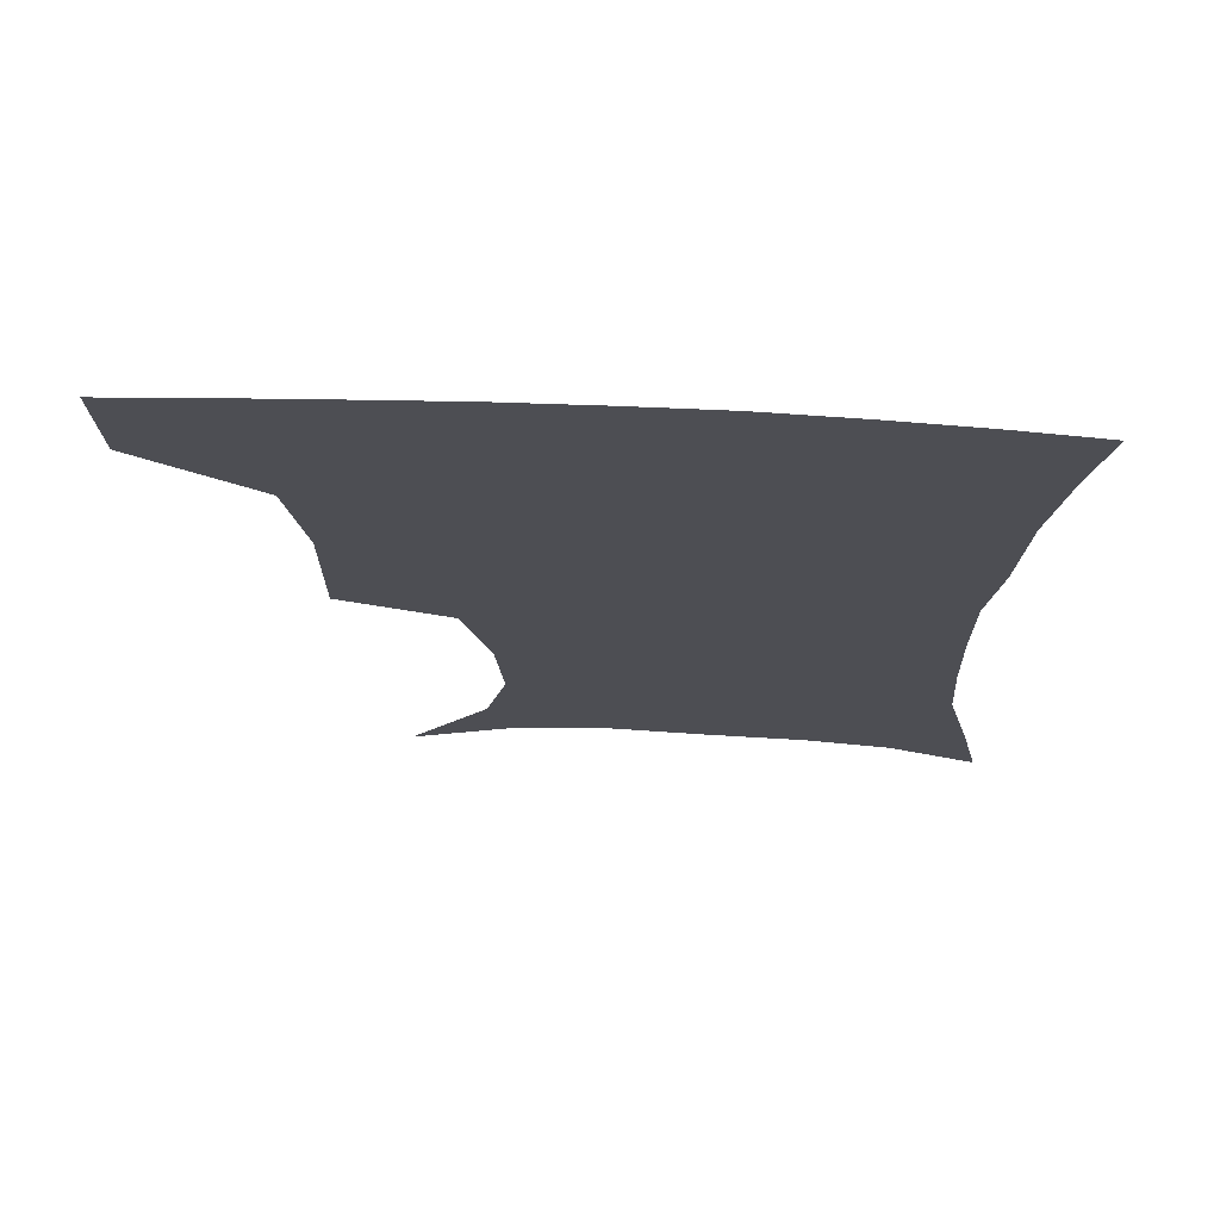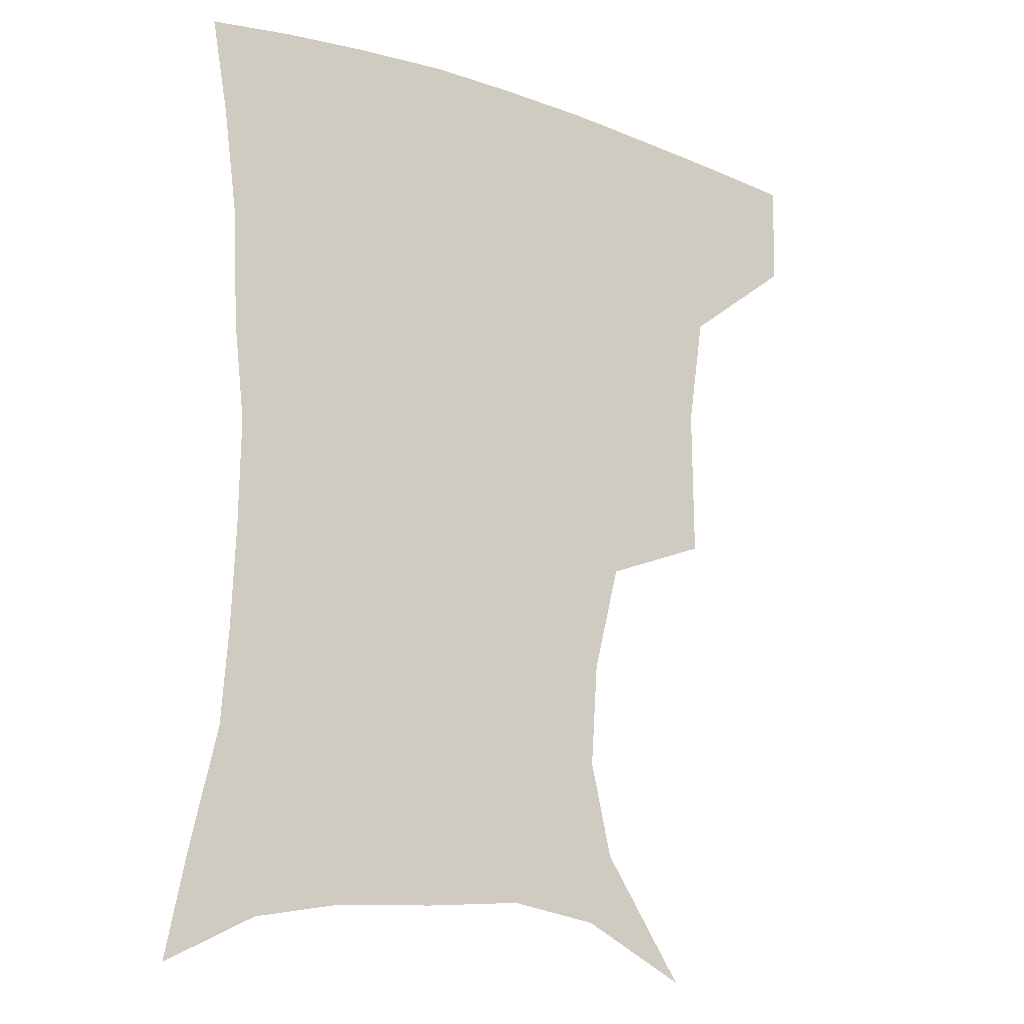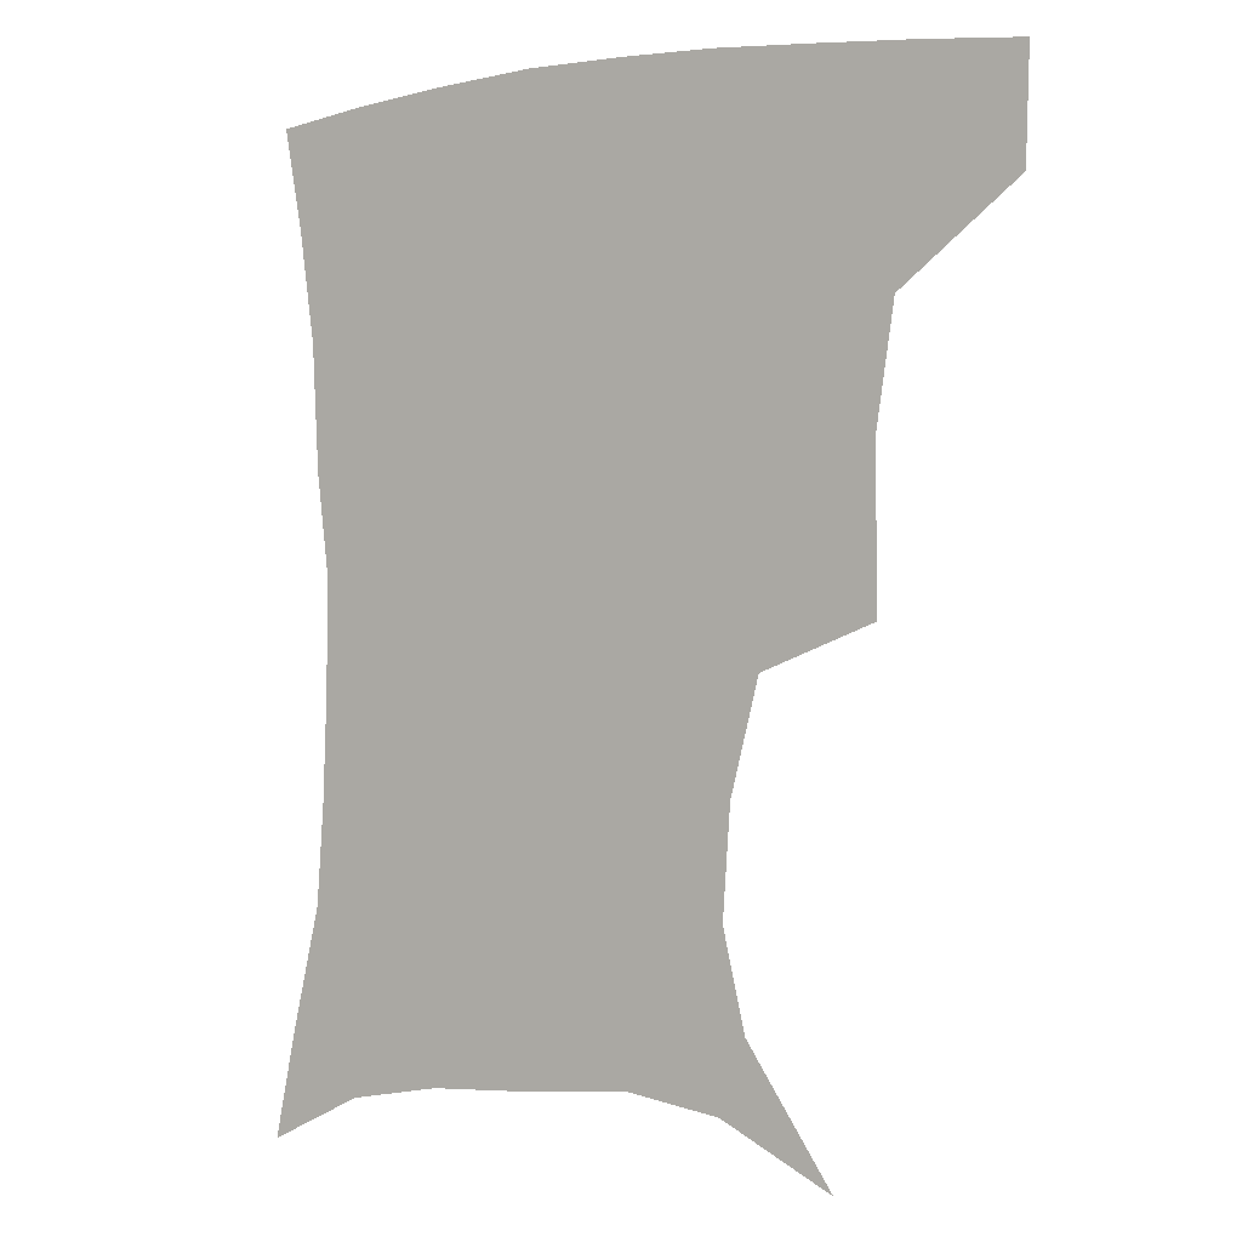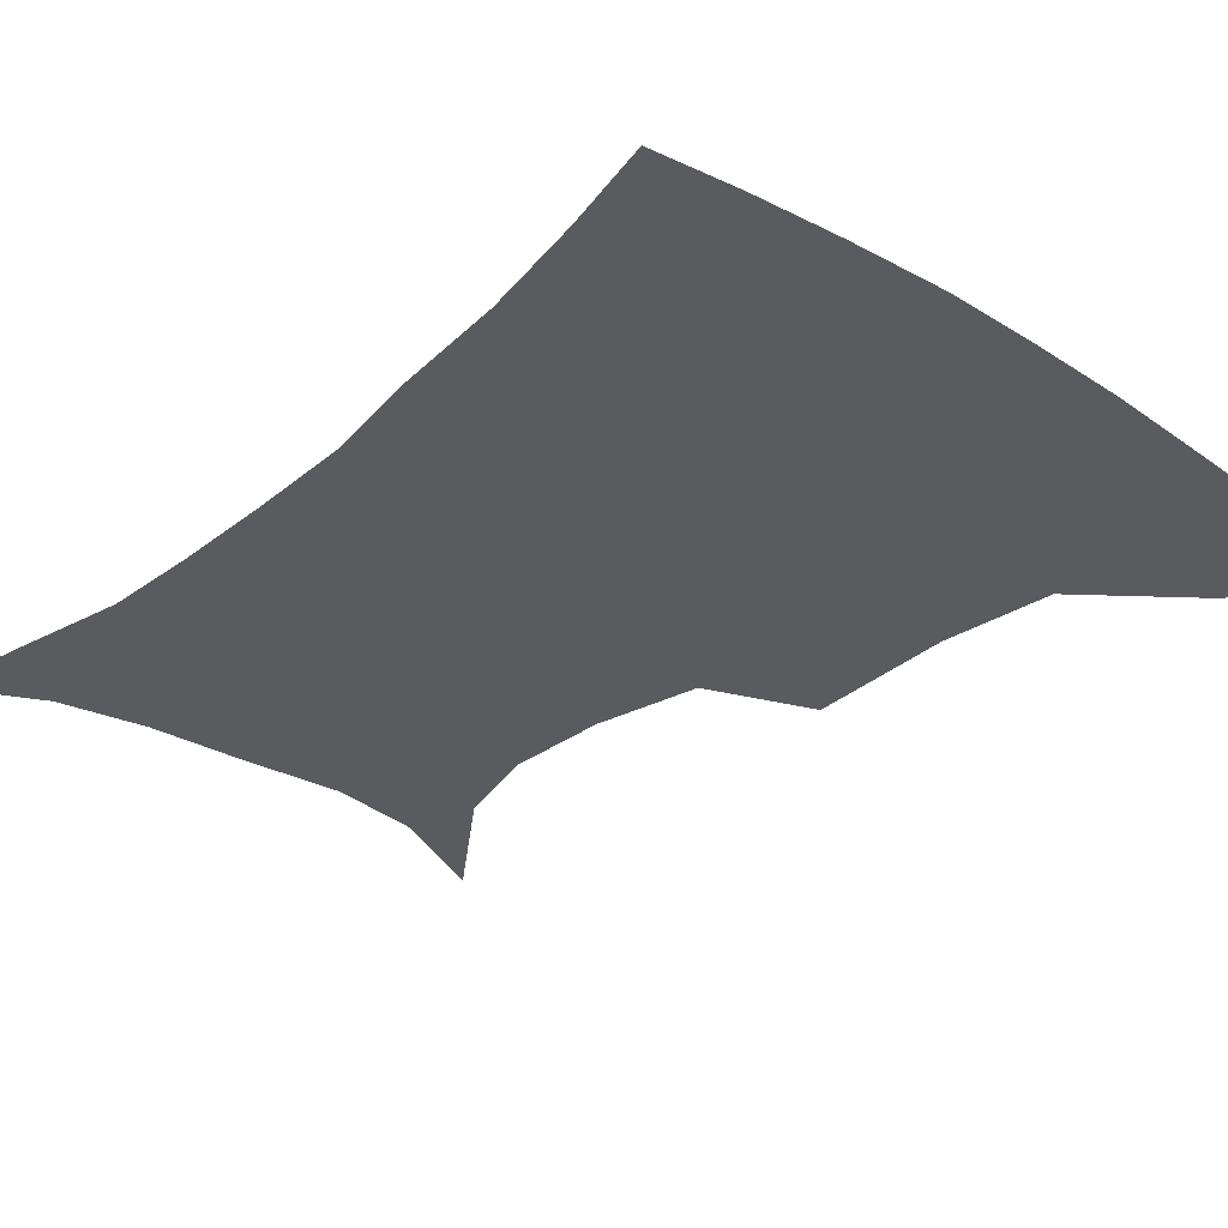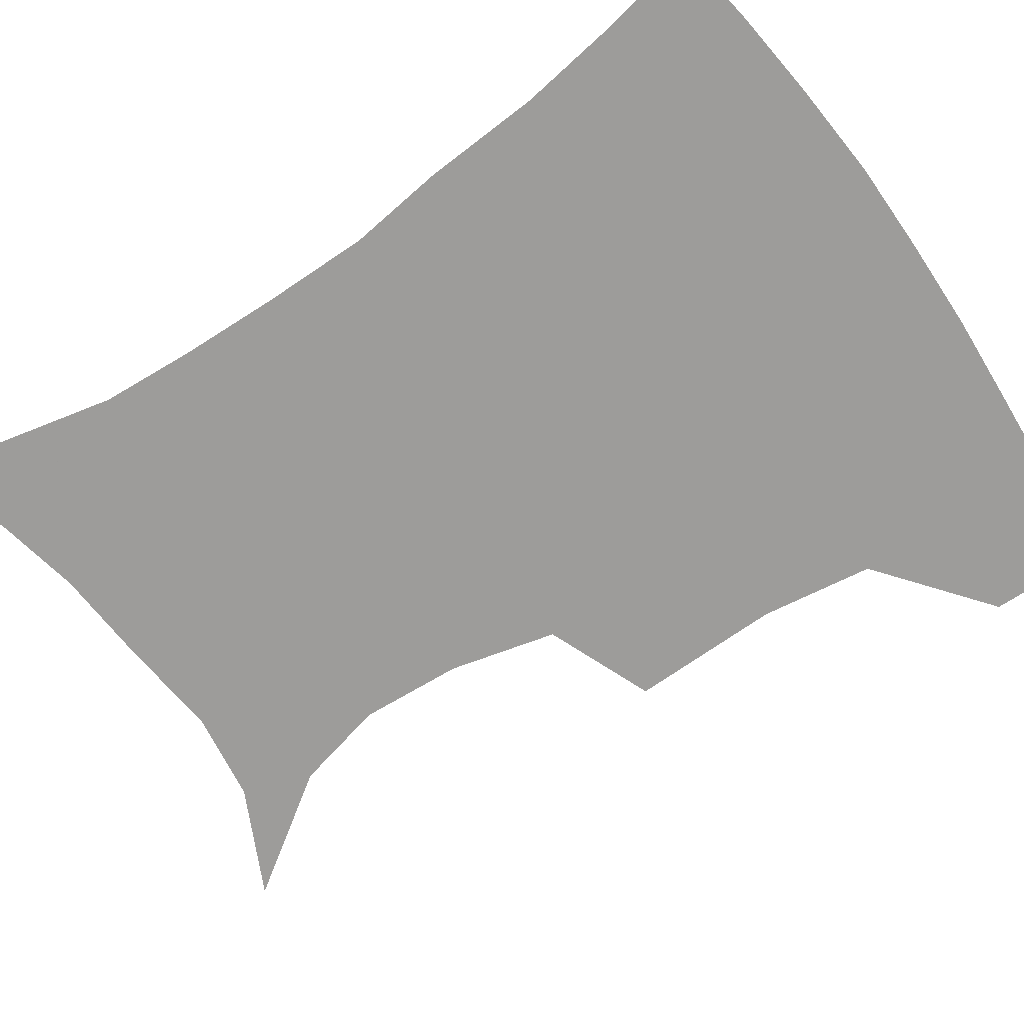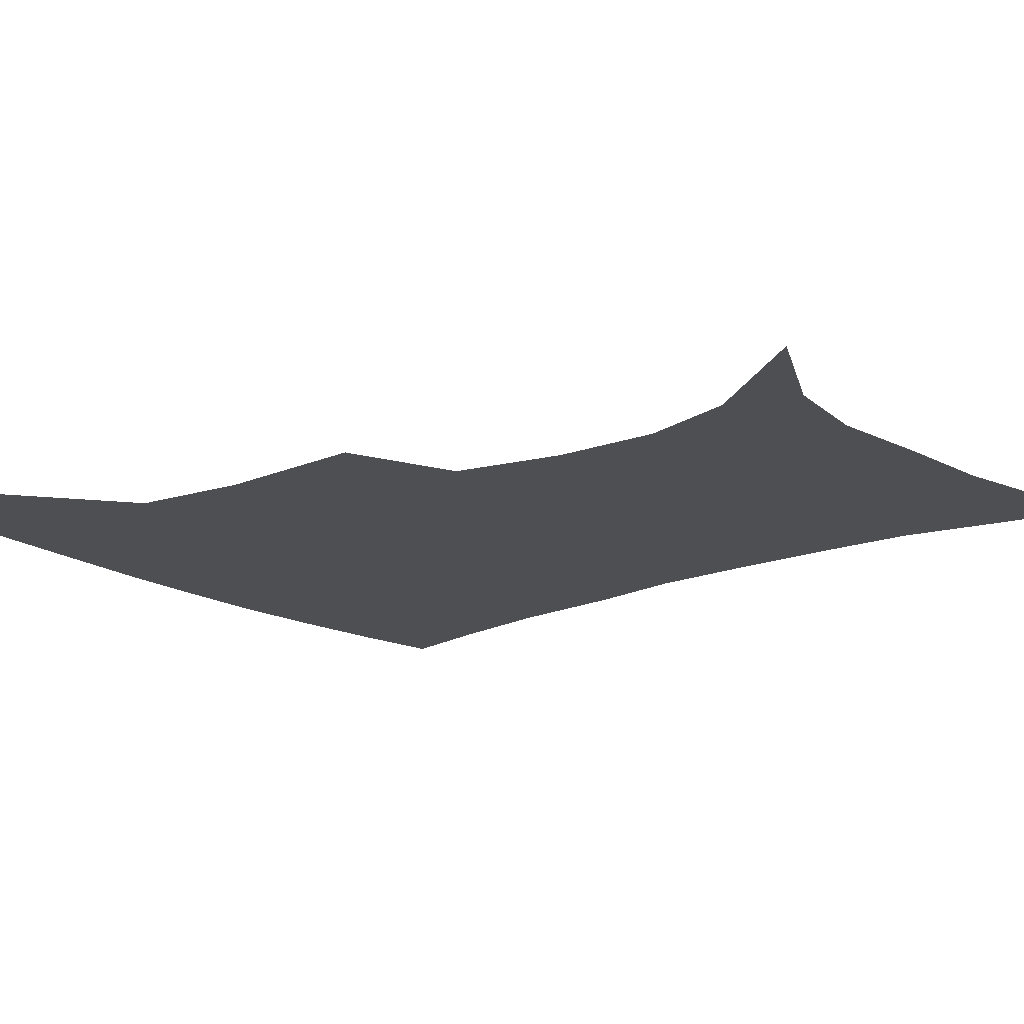
<metadata>
{"format":"obj","ext":"obj","renderer":"f3d","projection":"perspective","resolution":1024,"background":"white","views":[{"elev":72.7,"azim":2.4,"up":"+Y"},{"elev":-16.9,"azim":145.2,"up":"+Y"},{"elev":0.4,"azim":-147.9,"up":"+Y"},{"elev":-32.9,"azim":139.3,"up":"+Z"},{"elev":-70.1,"azim":124.9,"up":"+Z"},{"elev":-17.5,"azim":-50.0,"up":"+Z"}]}
</metadata>
<code>
v 454.2 384.9 0
v 453.2 417.6 0
v 494.8 274.5 0
v 495.2 321.7 0
v 489.8 357.1 0
v 486.8 390 0
v 483.8 420.4 0
v 507.1 127.5 0
v 533 166 0
v 539.8 195.1 0
v 537.5 227.5 0
v 528.9 261 0
v 524.5 300.8 0
v 522 334.7 0
v 519.3 365.1 0
v 516.4 393.2 0
v 513.7 422.5 0
v 540.9 144.3 0
v 558.2 180.9 0
v 559.7 212.4 0
v 556.6 244.1 0
v 552 274.9 0
v 549.1 306.7 0
v 548.2 340.4 0
v 546.7 367.9 0
v 545.6 395.3 0
v 542.9 424.4 0
v 569.6 148.5 0
v 579.5 184.5 0
v 580.1 220.8 0
v 577.7 251.4 0
v 575.5 282 0
v 574.5 314.8 0
v 574 343.3 0
v 574.5 371 0
v 573.5 396.5 0
v 571.9 425 0
v 601.5 145.4 0
v 602.5 188.2 0
v 601.5 219 0
v 599.2 251.2 0
v 598 285.9 0
v 598.2 316 0
v 599.2 344.4 0
v 600.3 370.9 0
v 601.1 396.7 0
v 600.4 425 0
v 632.7 143.5 0
v 625.8 184.7 0
v 622.1 222.3 0
v 620.8 253.6 0
v 620.8 283 0
v 621.8 311.7 0
v 623.1 342.5 0
v 625.8 369.5 0
v 628.7 395.9 0
v 630.9 422.8 0
v 660.6 138.1 0
v 650.5 178.2 0
v 644.6 214.5 0
v 643.2 245.3 0
v 642.9 276.2 0
v 644.3 305.9 0
v 648 333.4 0
v 650.8 364.6 0
v 654.5 394 0
v 658.8 419.9 0
v 689.1 123.7 0
v 682.7 155.2 0
v 674.2 192.1 0
v 672 221.8 0
v 670.8 253.3 0
v 670.3 286.7 0
v 673.8 316.7 0
v 675.6 353.6 0
v 680.1 386.6 0
v 685.4 416.1 0
v 691 451 0
f 5 6 1
f 1 6 2
f 6 7 2
f 12 13 3
f 3 13 4
f 13 14 4
f 4 14 5
f 14 15 5
f 5 15 6
f 15 16 6
f 6 16 7
f 16 17 7
f 8 18 9
f 18 19 9
f 9 19 10
f 19 20 10
f 10 20 11
f 20 21 11
f 11 21 12
f 21 22 12
f 12 22 13
f 22 23 13
f 13 23 14
f 23 24 14
f 14 24 15
f 24 25 15
f 15 25 16
f 25 26 16
f 16 26 17
f 26 27 17
f 18 28 19
f 28 29 19
f 19 29 20
f 29 30 20
f 20 30 21
f 30 31 21
f 21 31 22
f 31 32 22
f 22 32 23
f 32 33 23
f 23 33 24
f 33 34 24
f 24 34 25
f 34 35 25
f 25 35 26
f 35 36 26
f 26 36 27
f 36 37 27
f 28 38 29
f 38 39 29
f 29 39 30
f 39 40 30
f 30 40 31
f 40 41 31
f 31 41 32
f 41 42 32
f 32 42 33
f 42 43 33
f 33 43 34
f 43 44 34
f 34 44 35
f 44 45 35
f 35 45 36
f 45 46 36
f 36 46 37
f 46 47 37
f 38 48 39
f 48 49 39
f 39 49 40
f 49 50 40
f 40 50 41
f 50 51 41
f 41 51 42
f 51 52 42
f 42 52 43
f 52 53 43
f 43 53 44
f 53 54 44
f 44 54 45
f 54 55 45
f 45 55 46
f 55 56 46
f 46 56 47
f 56 57 47
f 48 58 49
f 58 59 49
f 49 59 50
f 59 60 50
f 50 60 51
f 60 61 51
f 51 61 52
f 61 62 52
f 52 62 53
f 62 63 53
f 53 63 54
f 63 64 54
f 54 64 55
f 64 65 55
f 55 65 56
f 65 66 56
f 56 66 57
f 66 67 57
f 58 68 59
f 68 69 59
f 59 69 60
f 69 70 60
f 60 70 61
f 70 71 61
f 61 71 62
f 71 72 62
f 62 72 63
f 72 73 63
f 63 73 64
f 73 74 64
f 64 74 65
f 74 75 65
f 65 75 66
f 75 76 66
f 66 76 67
f 76 77 67

</code>
